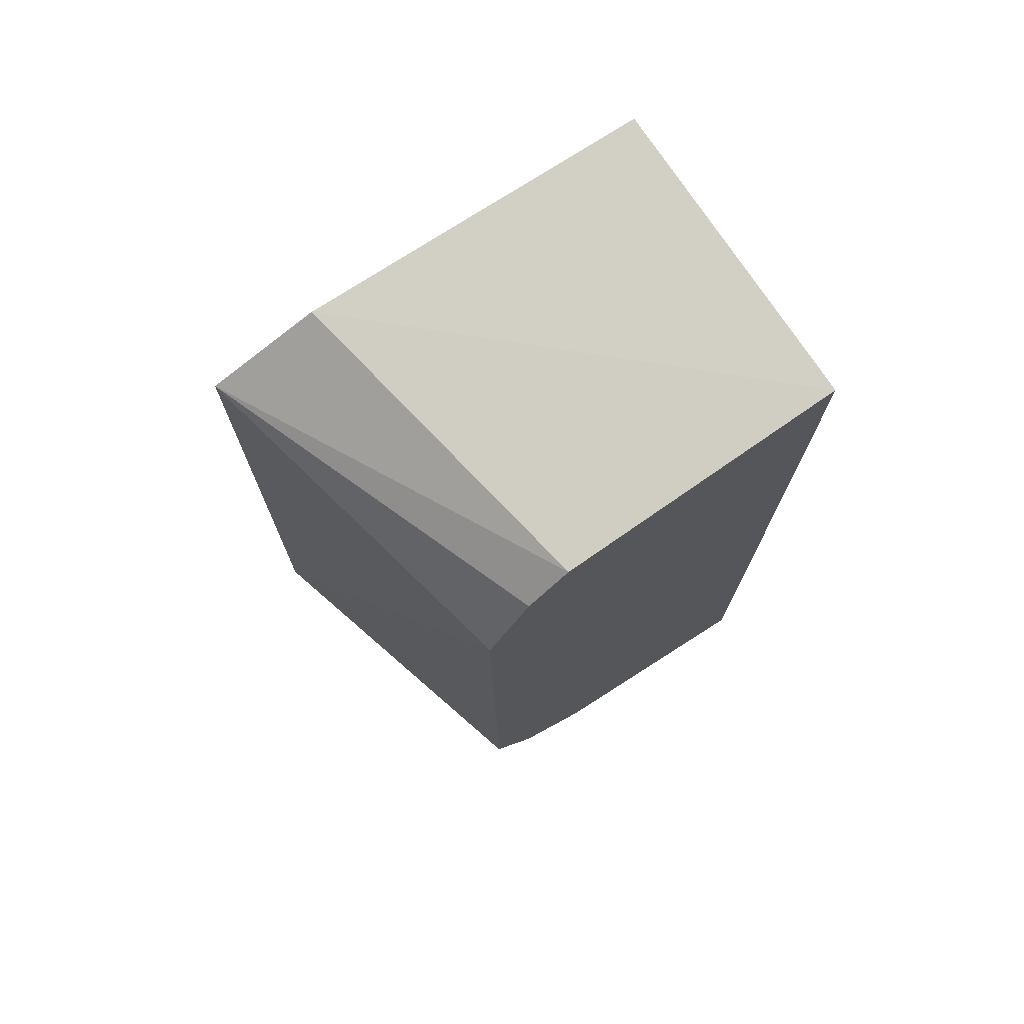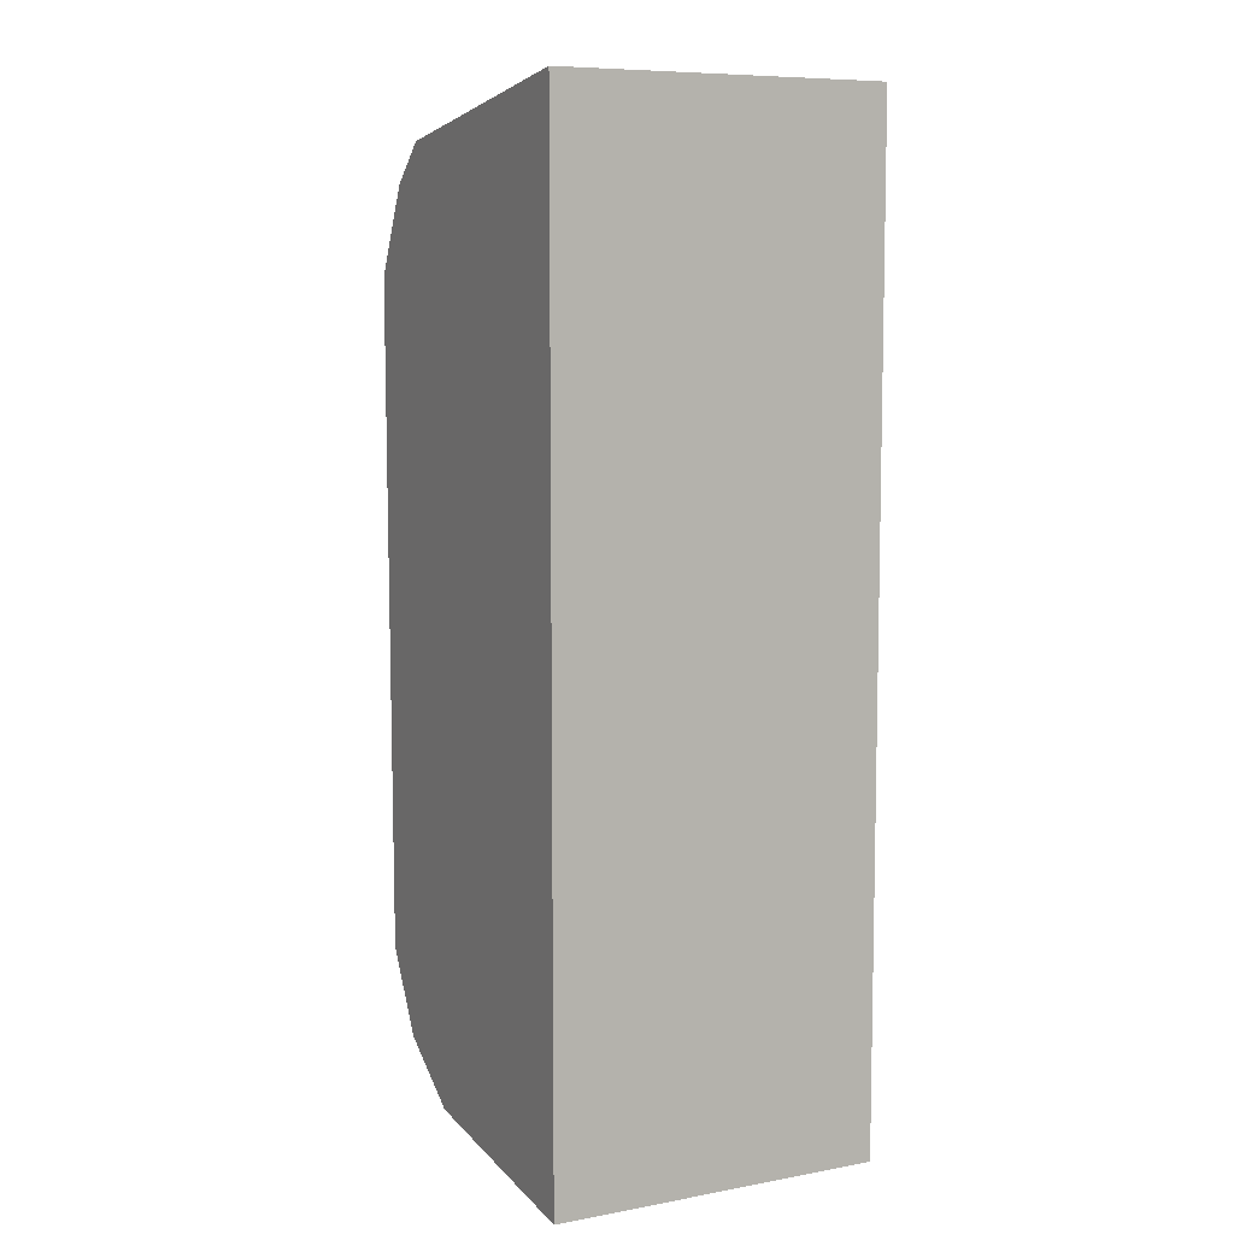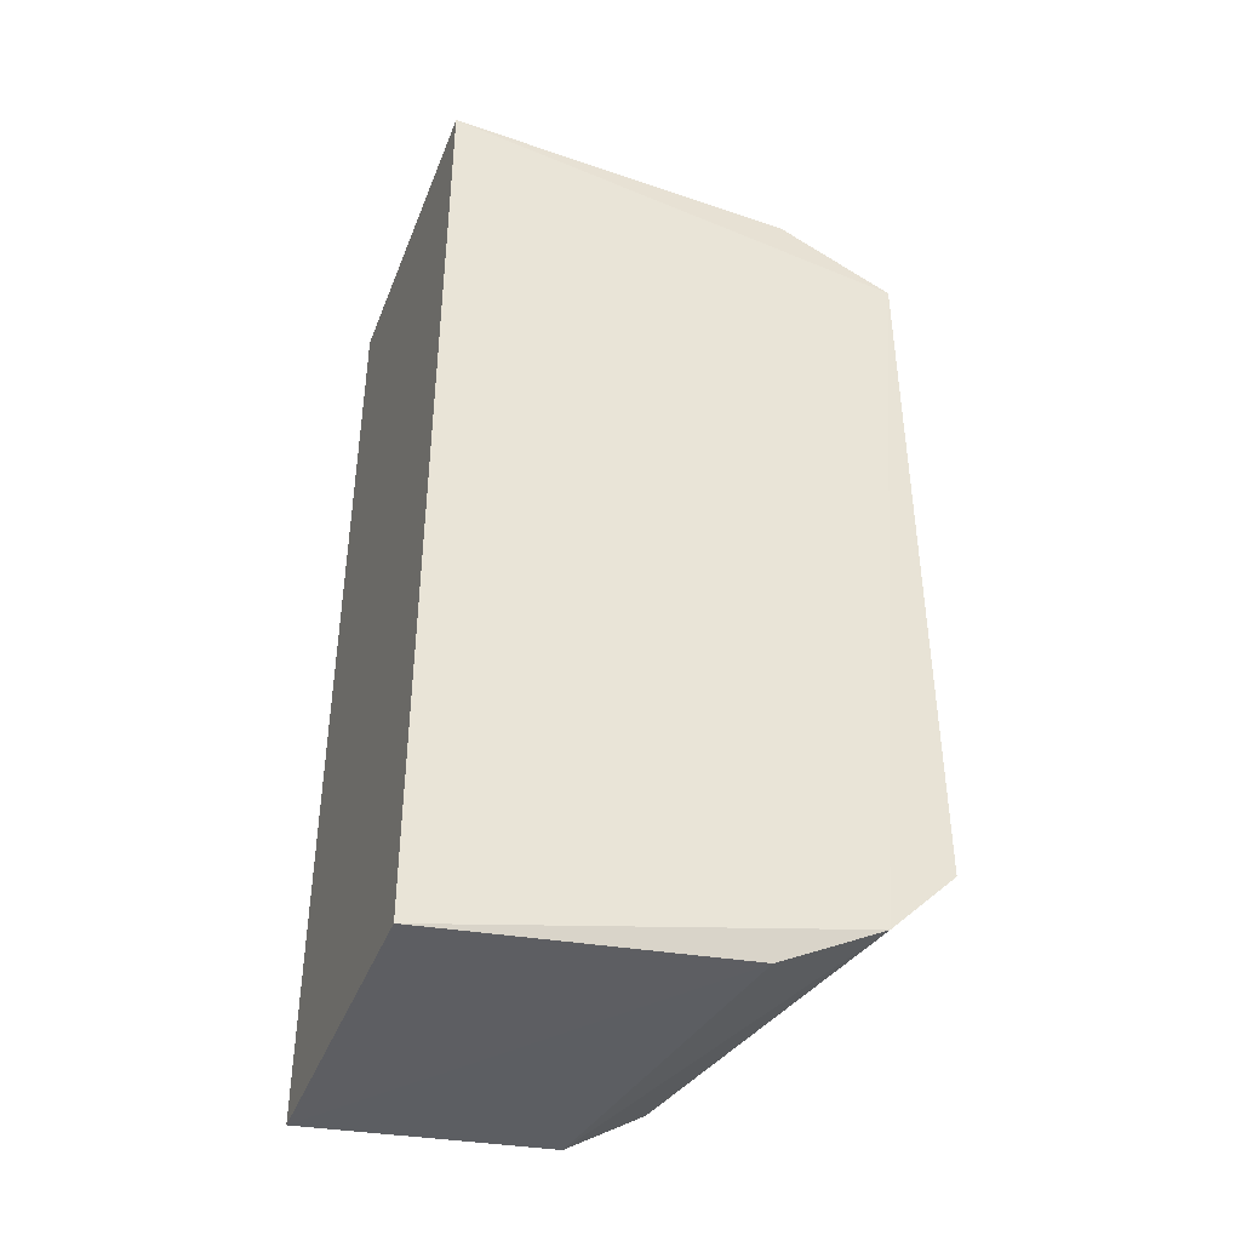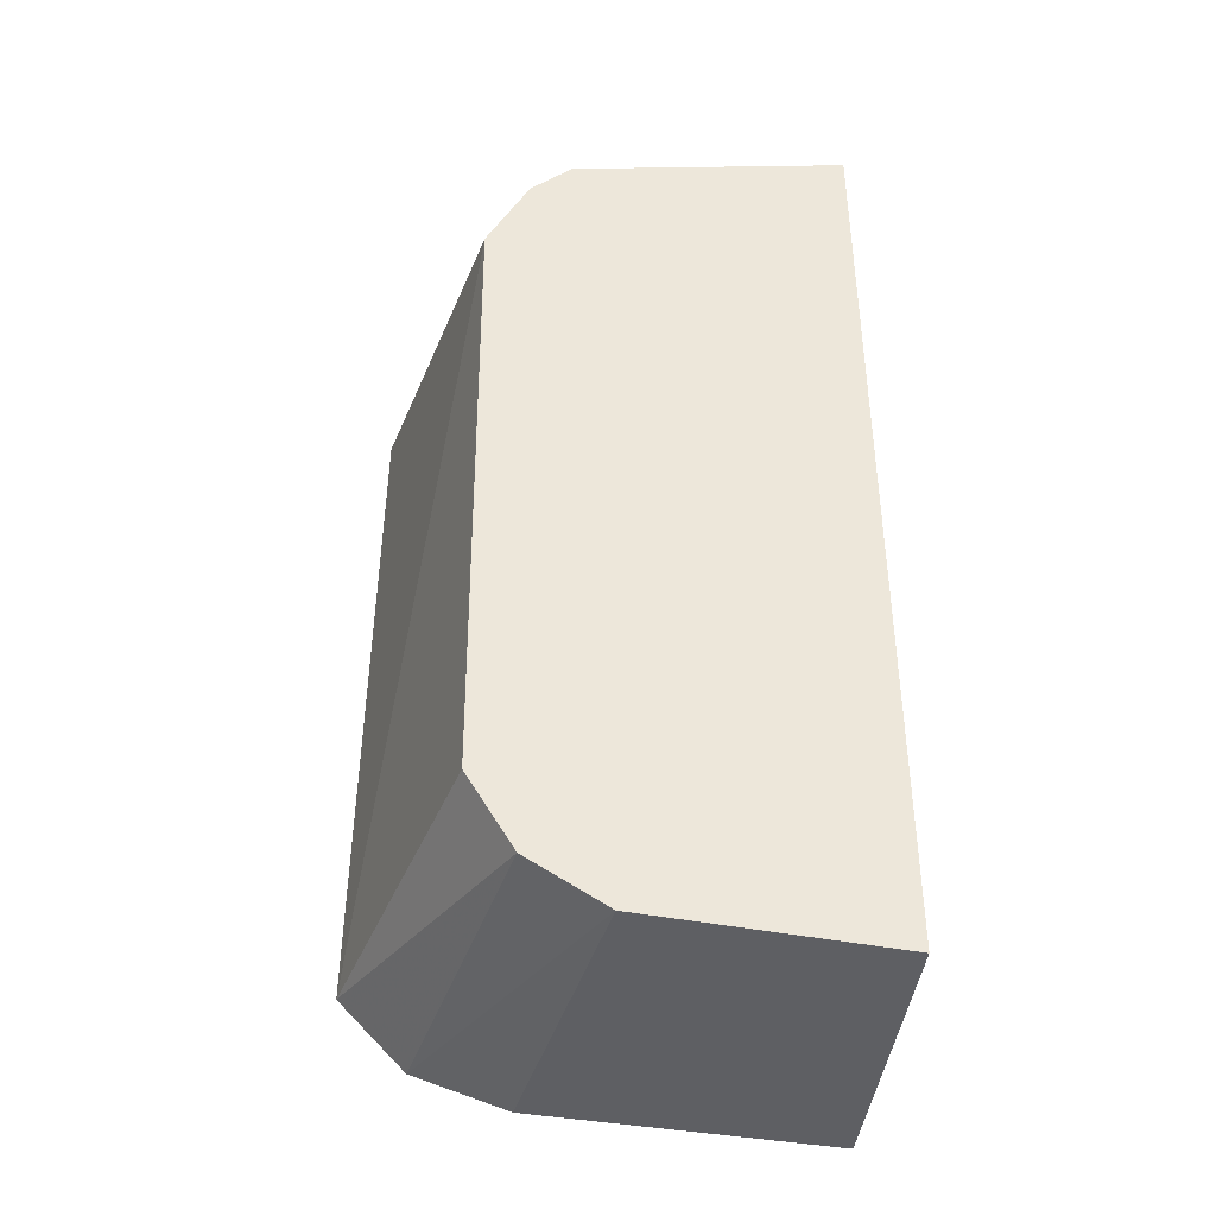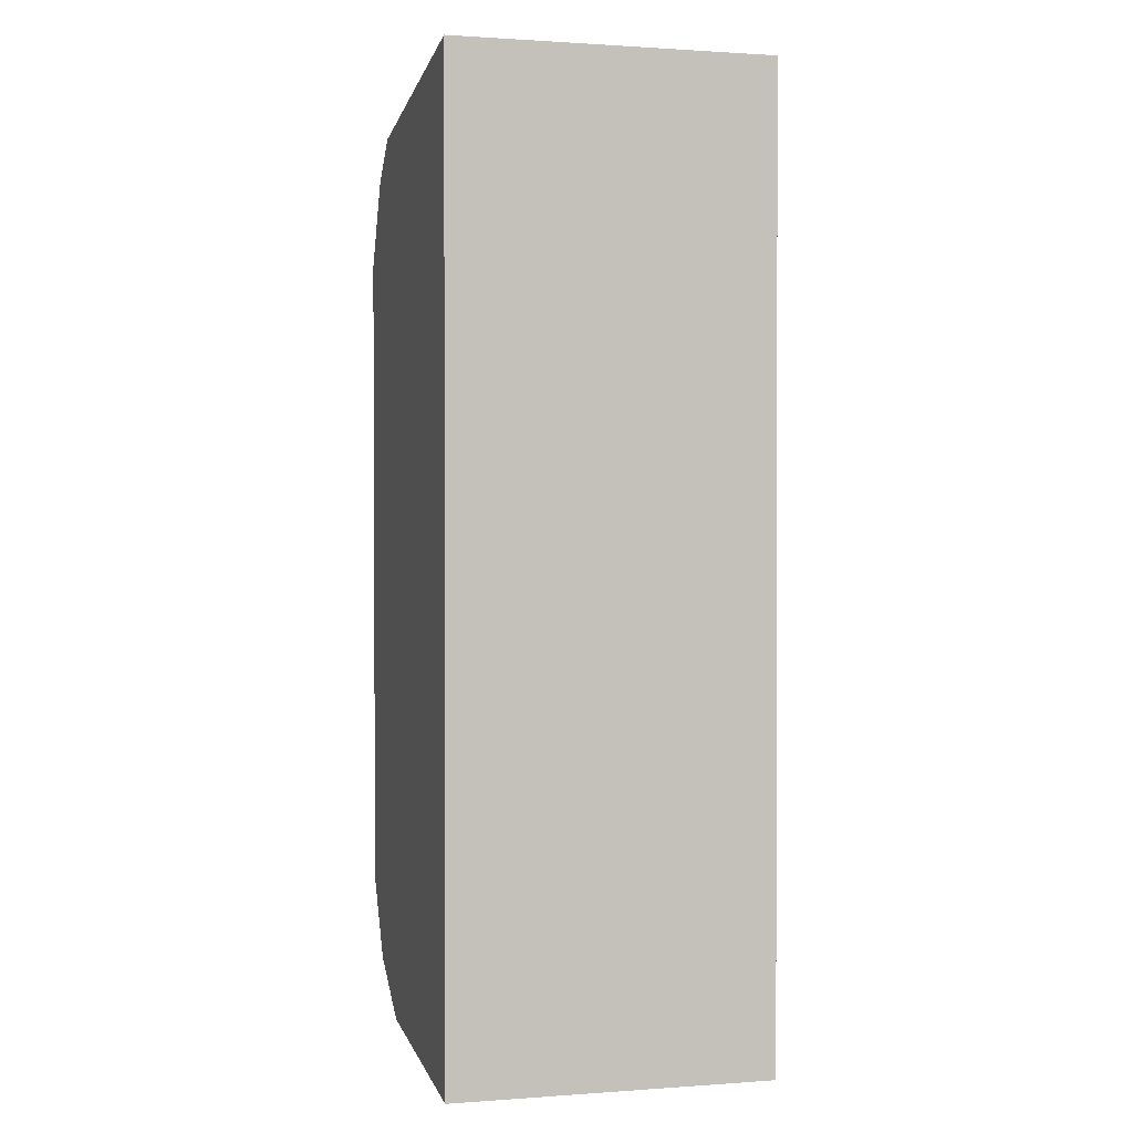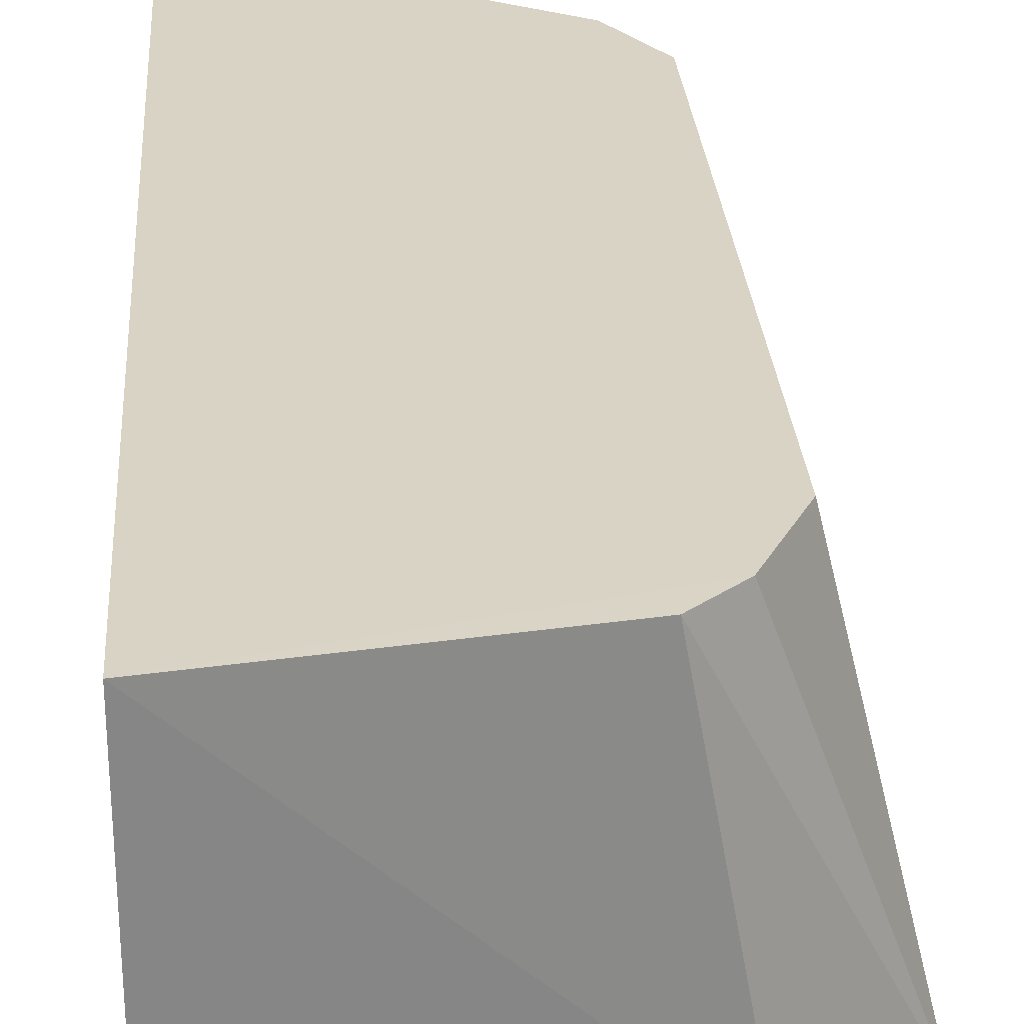
<metadata>
{"format":"obj","ext":"obj","renderer":"f3d","projection":"perspective","resolution":1024,"background":"white","views":[{"elev":74.5,"azim":-33.3,"up":"+Y"},{"elev":8.2,"azim":63.3,"up":"+Y"},{"elev":-41.2,"azim":159.6,"up":"+Y"},{"elev":-40.9,"azim":-5.9,"up":"+Y"},{"elev":1.0,"azim":74.9,"up":"+Y"},{"elev":28.3,"azim":176.2,"up":"+Z"}]}
</metadata>
<code>
v 0.03045 0.01117 0.007239
v 0.03046 -0.01117 0.007239
v 0.03046 -0.01117 -0.0001453
v 0.01993 0.008456 -0.0009097
v 0.02188 0.007375 0.007239
v 0.0198 -0.007998 -0.0007312
v 0.03045 0.01117 -0.0001453
v 0.02385 0.01017 0.007239
v 0.02356 -0.01059 -0.0004181
v 0.02136 -0.009614 -0.0008181
v 0.02199 -0.007731 0.007239
v 0.02288 0.00931 0.007239
v 0.02244 0.01015 -0.0005702
v 0.02306 -0.009531 0.007239
v 0.02485 -0.01065 0.007239
f 1 2 3
f 6 5 4
f 7 1 3
f 9 3 2
f 10 6 4
f 10 3 9
f 10 7 3
f 10 4 7
f 11 5 6
f 12 8 4
f 12 4 5
f 12 1 8
f 12 2 1
f 12 5 11
f 13 7 4
f 13 4 8
f 13 8 1
f 13 1 7
f 14 11 6
f 14 6 10
f 14 12 11
f 14 2 12
f 15 14 10
f 15 10 9
f 15 9 2
f 15 2 14

</code>
